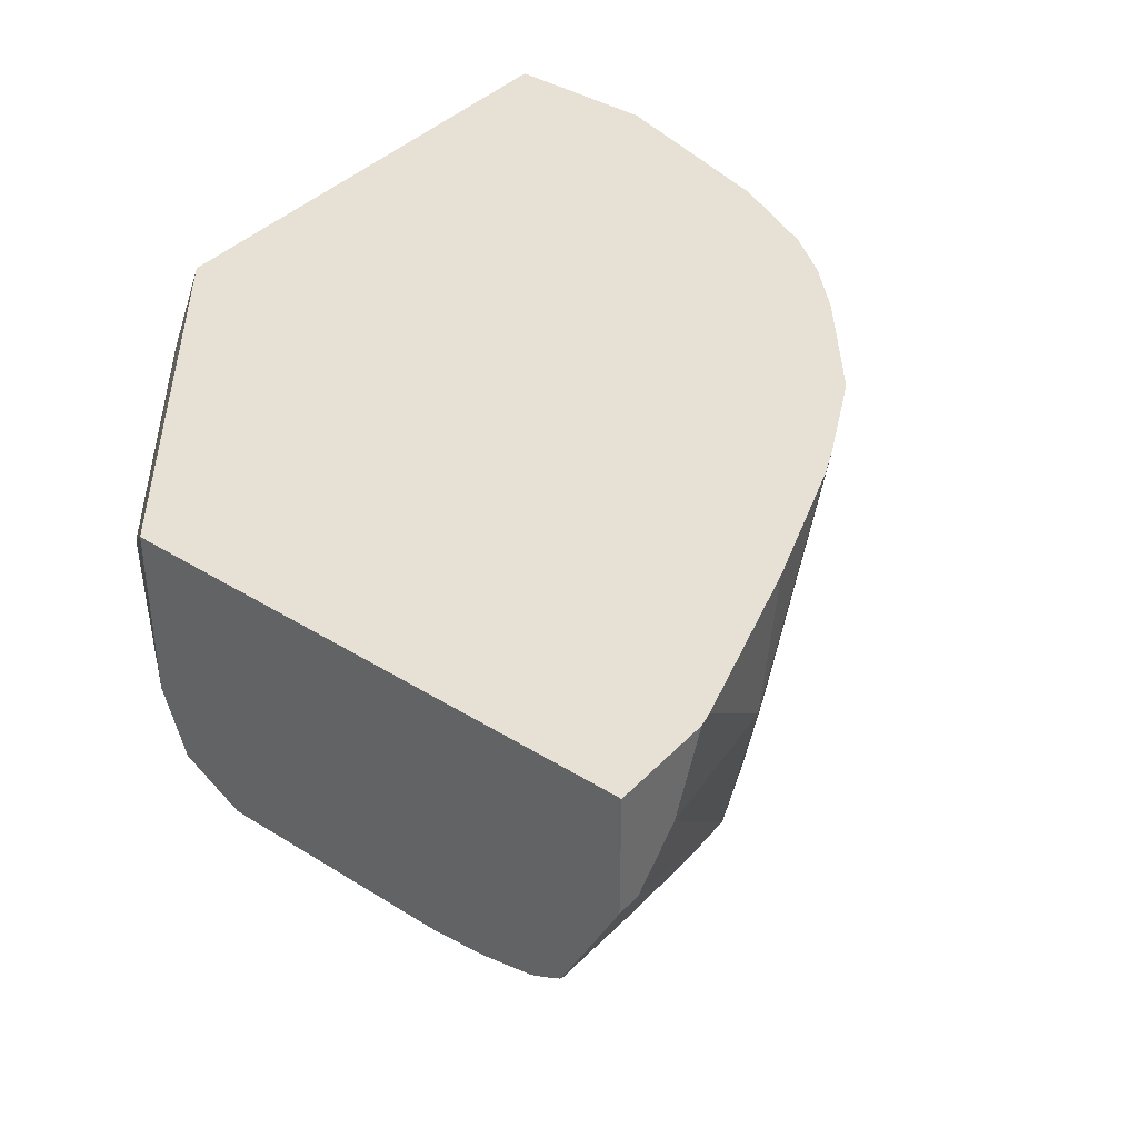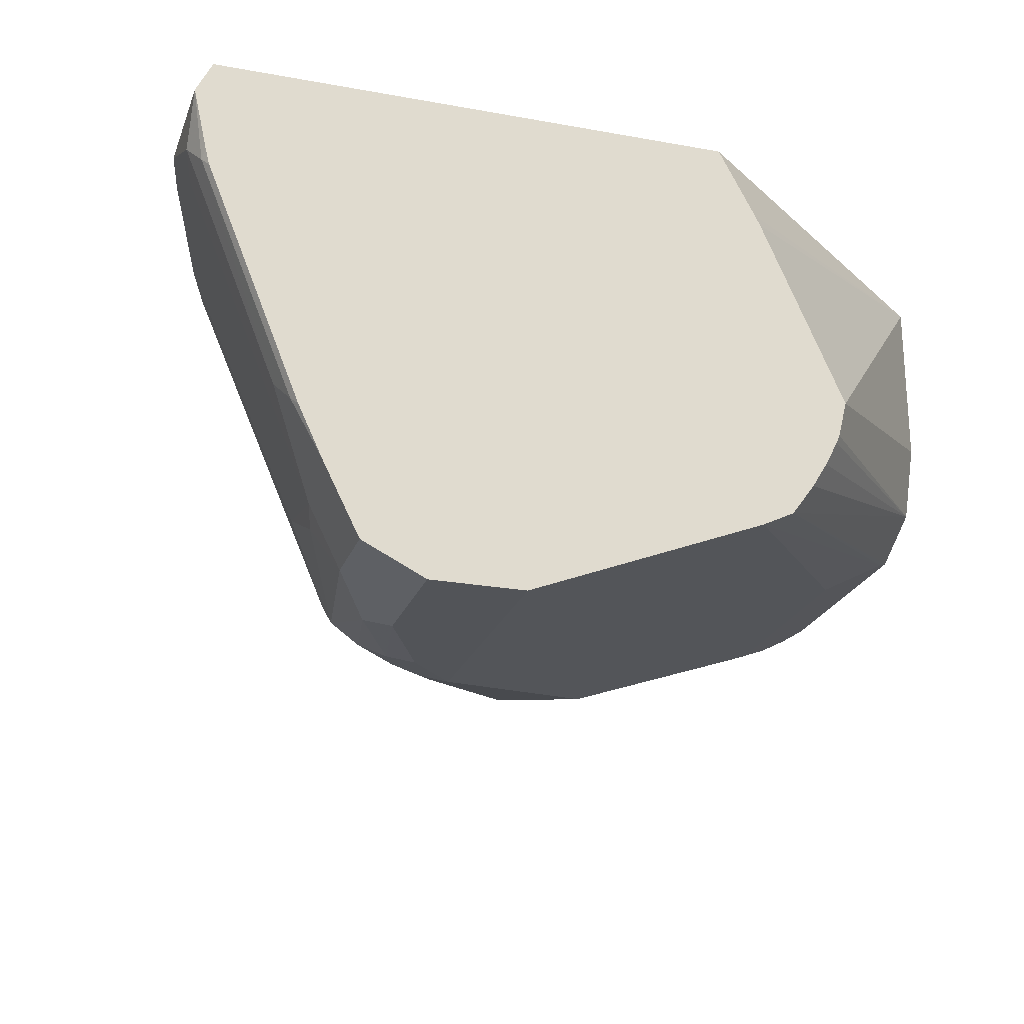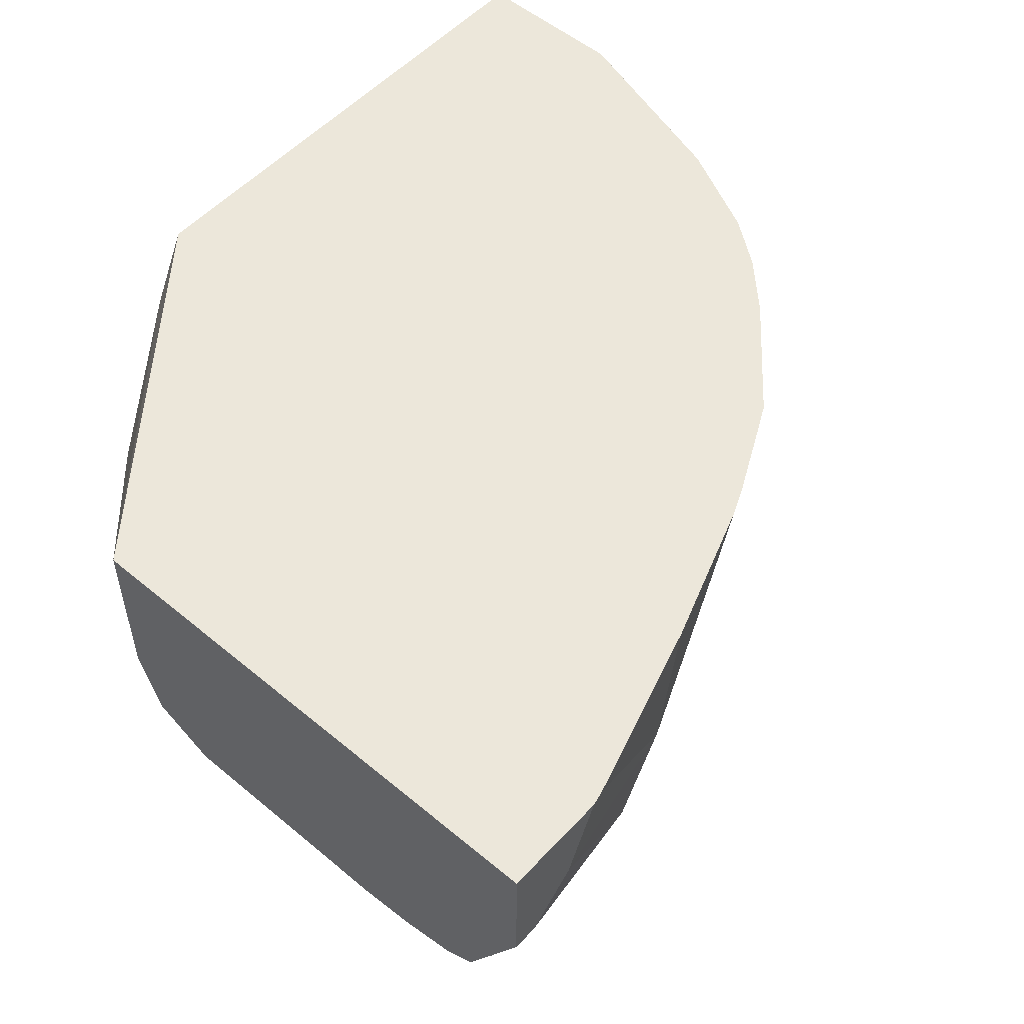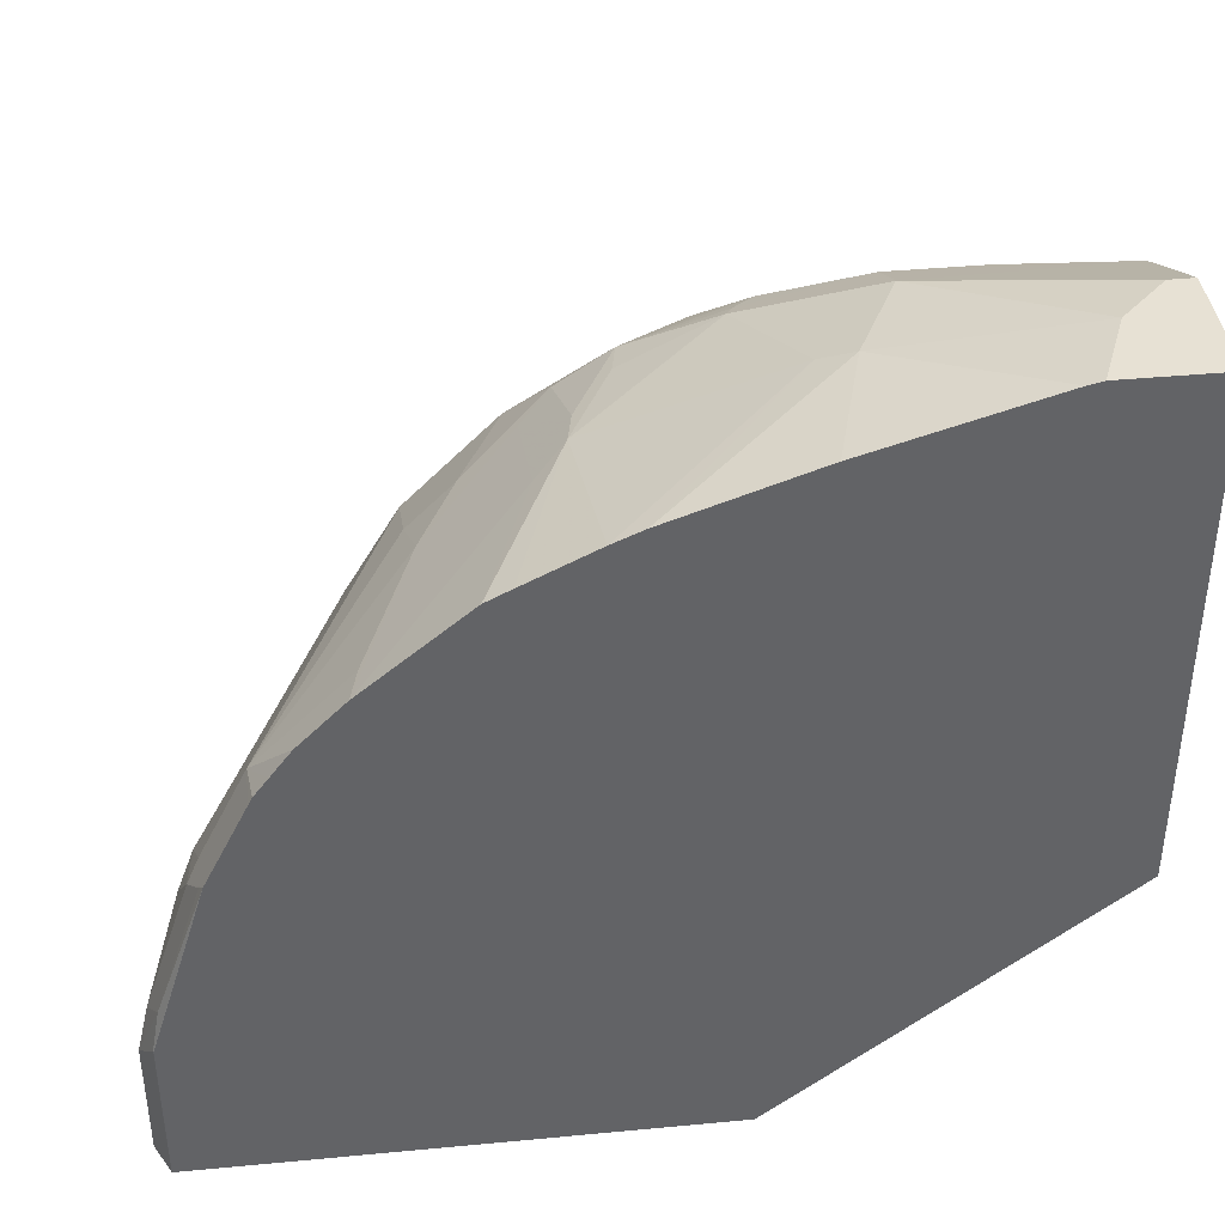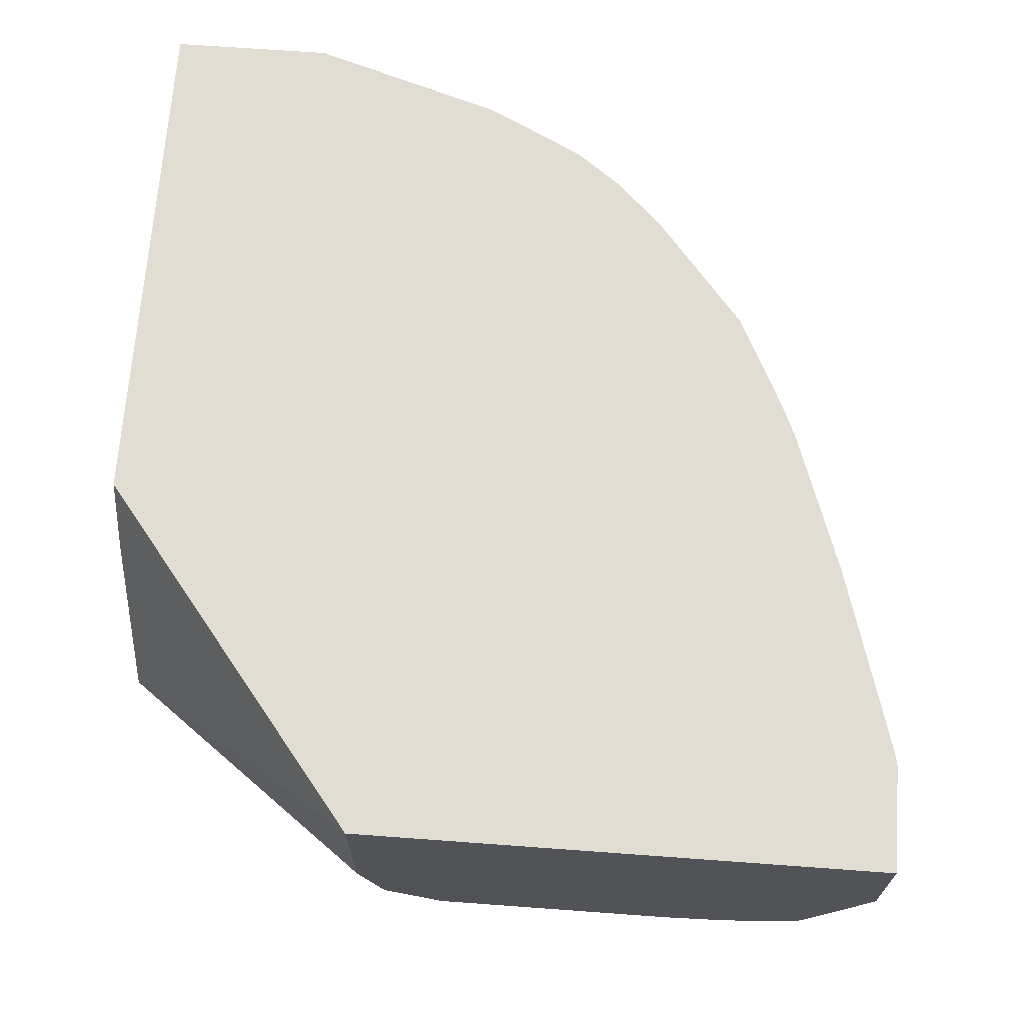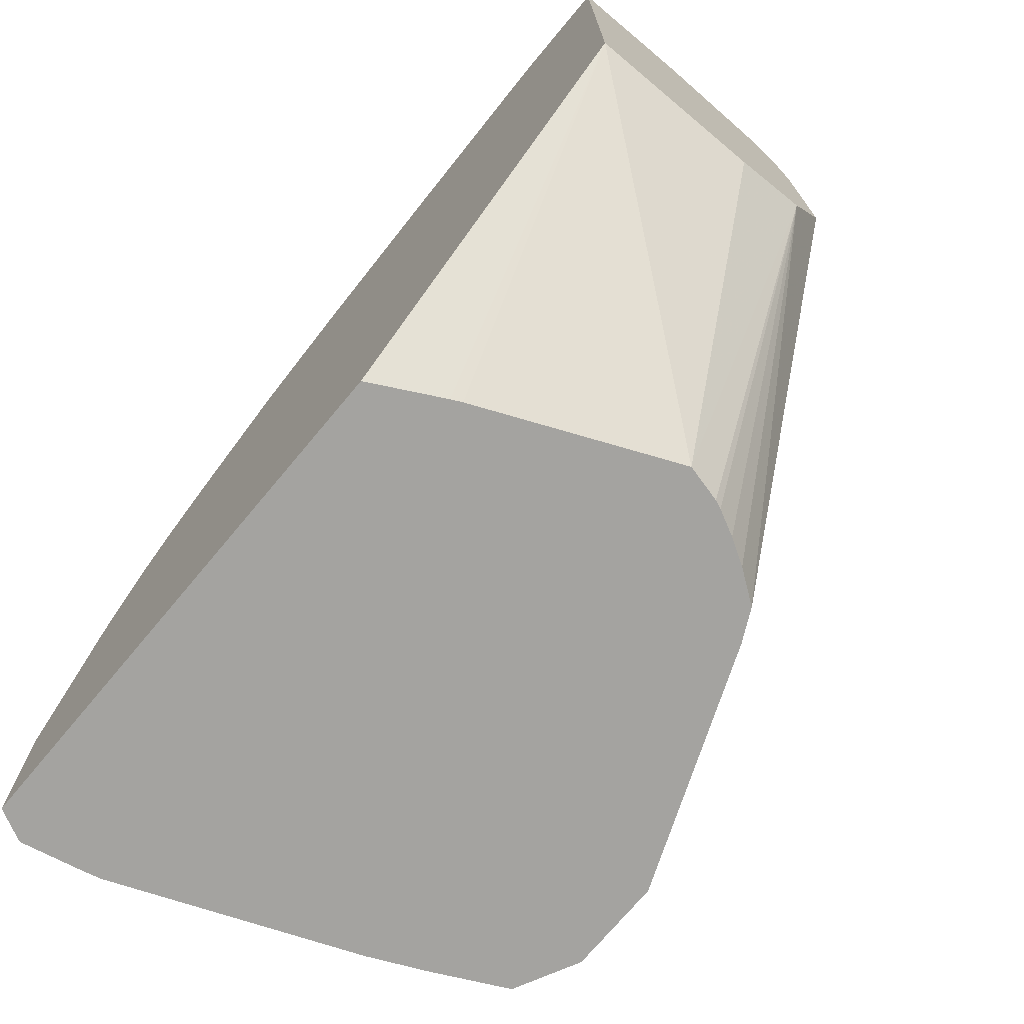
<metadata>
{"format":"obj","ext":"obj","renderer":"f3d","projection":"perspective","resolution":1024,"background":"white","views":[{"elev":39.1,"azim":128.1,"up":"+Z"},{"elev":-23.2,"azim":-17.2,"up":"+Z"},{"elev":53.6,"azim":131.6,"up":"+Z"},{"elev":39.5,"azim":-6.7,"up":"+Y"},{"elev":68.3,"azim":94.2,"up":"+Z"},{"elev":-73.0,"azim":50.1,"up":"+Y"}]}
</metadata>
<code>
v -0.6003 0.04368 0.2439
v -0.5154 0.1595 0.2533
v -0.5154 0.1501 0.2813
v -0.5154 0.1501 0.3504
v -0.6331 0.04368 0.3189
v -0.6038 0.04368 0.2295
v -0.5154 0.1831 0.2394
v -0.6052 0.04368 0.2261
v -0.6102 0.04368 0.2163
v -0.6162 0.04368 0.2063
v -0.6252 0.04368 0.194
v -0.5154 0.3564 0.3504
v -0.6497 0.04368 0.3504
v -0.6351 0.04368 0.323
v -0.519 0.1813 0.2376
v -0.5315 0.1939 0.2313
v -0.5154 0.2769 0.2394
v -0.6253 0.04368 0.1938
v -0.5154 0.3564 0.3001
v -0.5568 0.3564 0.3504
v -0.8564 0.04368 0.3504
v -0.544 0.1876 0.2251
v -0.6378 0.04368 0.1876
v -0.5315 0.2876 0.2313
v -0.5154 0.299 0.2416
v -0.5154 0.3469 0.2811
v -0.5158 0.3329 0.2532
v -0.5252 0.3564 0.3001
v -0.544 0.3564 0.3189
v -0.619 0.3376 0.3001
v -0.5627 0.355 0.3504
v -0.8564 0.1062 0.3504
v -0.8566 0.04368 0.3501
v -0.544 0.2813 0.2251
v -0.7315 0.04368 0.1501
v -0.544 0.3025 0.2298
v -0.5154 0.3201 0.2463
v -0.5154 0.3091 0.2439
v -0.5154 0.3439 0.2751
v -0.5154 0.3328 0.2536
v -0.5154 0.3324 0.253
v -0.5154 0.3261 0.2493
v -0.5627 0.3251 0.2376
v -0.6003 0.3251 0.2376
v -0.6003 0.3376 0.2626
v -0.6337 0.334 0.3504
v -0.6503 0.3126 0.2376
v -0.6315 0.3314 0.2939
v -0.6904 0.3142 0.3504
v -0.8563 0.1066 0.3504
v -0.8566 0.1063 0.3501
v -0.8598 0.04368 0.3438
v -0.7315 0.1501 0.1501
v -0.6378 0.2626 0.1876
v -0.7691 0.04368 0.1501
v -0.6378 0.2876 0.2001
v -0.6565 0.2876 0.2001
v -0.6378 0.3063 0.2189
v -0.6378 0.3126 0.2313
v -0.6471 0.3095 0.2298
v -0.6847 0.2907 0.2204
v -0.6878 0.2939 0.2376
v -0.7065 0.2939 0.2751
v -0.7024 0.309 0.3504
v -0.833 0.1816 0.3504
v -0.8535 0.122 0.347
v -0.8628 0.09379 0.3376
v -0.8628 0.04368 0.3376
v -0.7503 0.1313 0.1501
v -0.7597 0.1407 0.1548
v -0.7409 0.1595 0.1548
v -0.6847 0.2344 0.1735
v -0.6565 0.2626 0.1876
v -0.7732 0.04368 0.1521
v -0.7691 0.09379 0.1501
v -0.6659 0.272 0.1923
v -0.694 0.2438 0.1805
v -0.694 0.2688 0.2001
v -0.7128 0.2626 0.2063
v -0.7065 0.2751 0.2189
v -0.7034 0.2907 0.2579
v -0.719 0.2876 0.2876
v -0.7404 0.2902 0.3504
v -0.7305 0.2952 0.3504
v -0.8292 0.1893 0.3504
v -0.8394 0.1688 0.3353
v -0.8347 0.1782 0.347
v -0.8582 0.1126 0.3353
v -0.8582 0.07506 0.3165
v -0.8628 0.0563 0.3189
v -0.8582 0.0469 0.3095
v -0.8573 0.04368 0.3127
v -0.7784 0.1032 0.1548
v -0.7691 0.1501 0.1618
v -0.7503 0.1688 0.1618
v -0.7222 0.2157 0.1735
v -0.7941 0.04368 0.1626
v -0.7941 0.07506 0.1626
v -0.7815 0.09379 0.1563
v -0.7222 0.2532 0.2016
v -0.7034 0.2532 0.1923
v -0.7409 0.2532 0.2392
v -0.719 0.2688 0.2313
v -0.7565 0.2501 0.2688
v -0.7818 0.2562 0.3504
v -0.816 0.2157 0.3329
v -0.816 0.2157 0.3504
v -0.8347 0.1782 0.3329
v -0.8378 0.1626 0.3126
v -0.8441 0.1501 0.3189
v -0.8253 0.0563 0.2251
v -0.8066 0.1126 0.2063
v -0.8066 0.07506 0.1876
v -0.8557 0.04368 0.3063
v -0.8206 0.0469 0.2157
v -0.8182 0.04368 0.2125
v -0.7784 0.1595 0.1735
v -0.7597 0.197 0.1829
v -0.7409 0.2157 0.1829
v -0.7961 0.04368 0.1667
v -0.8019 0.09379 0.1852
v -0.7597 0.2157 0.2016
v -0.7597 0.2344 0.2392
v -0.7784 0.2532 0.3329
v -0.8001 0.2379 0.3504
v -0.83 0.1688 0.3025
v -0.8142 0.2191 0.3504
v -0.8084 0.2269 0.3504
v -0.7815 0.1626 0.1813
v -0.8019 0.1313 0.204
v -0.8191 0.0563 0.2126
v -0.8066 0.04368 0.1876
v -0.8086 0.04368 0.1917
f 72 96 77
f 71 96 72
f 71 95 96
f 70 95 71
f 70 94 95
f 68 91 92
f 70 75 93
f 69 75 70
f 68 90 91
f 72 77 76
f 67 89 90
f 67 90 68
f 70 93 94
f 72 76 73
f 79 100 80
f 74 98 75
f 75 98 99
f 75 99 93
f 77 96 100
f 77 100 101
f 77 101 78
f 78 101 100
f 78 100 79
f 80 100 102
f 80 102 103
f 80 103 81
f 67 88 89
f 81 103 82
f 74 97 98
f 66 87 86
f 54 57 56
f 66 86 88
f 51 67 52
f 51 65 66
f 52 67 68
f 53 69 70
f 53 70 71
f 53 71 72
f 53 72 54
f 54 73 57
f 82 103 104
f 54 72 73
f 57 73 76
f 57 76 77
f 57 77 78
f 57 78 61
f 57 61 58
f 58 60 59
f 58 61 60
f 61 78 79
f 61 79 80
f 61 80 81
f 61 81 62
f 62 81 63
f 63 81 82
f 63 82 83
f 63 83 84
f 63 84 64
f 65 85 86
f 65 86 87
f 65 87 66
f 66 88 67
f 82 104 105
f 95 118 119
f 85 106 86
f 104 106 124
f 104 124 105
f 105 124 106
f 105 106 125
f 106 126 109
f 106 109 108
f 106 107 127
f 106 127 128
f 106 128 125
f 106 123 122
f 106 122 126
f 109 126 129
f 109 129 130
f 109 130 110
f 110 130 112
f 111 113 131
f 111 131 115
f 112 130 113
f 113 130 121
f 113 120 131
f 115 131 132
f 115 132 133
f 115 133 116
f 117 121 130
f 117 130 129
f 117 129 118
f 118 129 122
f 120 132 131
f 122 129 126
f 104 123 106
f 102 104 103
f 102 123 104
f 100 123 102
f 85 107 106
f 86 106 108
f 86 108 109
f 86 109 110
f 86 110 88
f 88 110 89
f 89 111 90
f 89 110 112
f 89 112 113
f 89 113 111
f 90 111 91
f 91 114 92
f 91 111 115
f 91 115 116
f 82 105 83
f 91 116 114
f 93 99 98
f 93 98 117
f 94 117 118
f 94 118 95
f 51 66 67
f 95 119 96
f 96 119 100
f 97 120 98
f 98 120 113
f 98 113 121
f 98 121 117
f 100 119 118
f 100 118 122
f 100 122 123
f 93 117 94
f 50 65 51
f 55 74 75
f 48 63 64
f 2 41 40
f 2 40 39
f 2 39 26
f 2 26 19
f 2 19 12
f 2 12 4
f 2 4 3
f 2 6 8
f 2 8 9
f 2 9 10
f 2 10 11
f 2 11 7
f 4 12 20
f 4 20 31
f 4 31 46
f 4 46 49
f 4 49 64
f 4 64 84
f 4 84 83
f 4 83 105
f 4 105 125
f 4 125 128
f 4 128 127
f 4 127 107
f 4 107 85
f 4 85 65
f 4 65 50
f 4 50 32
f 4 32 21
f 2 42 41
f 4 21 13
f 2 37 42
f 2 25 38
f 1 2 3
f 1 3 4
f 1 4 5
f 1 5 14
f 1 14 13
f 1 13 21
f 1 21 33
f 1 33 52
f 1 52 68
f 1 68 92
f 1 92 114
f 1 114 116
f 1 116 133
f 1 133 132
f 1 132 120
f 1 120 97
f 1 97 74
f 1 74 55
f 1 55 35
f 1 35 23
f 1 23 18
f 1 18 11
f 1 11 10
f 1 10 9
f 1 9 8
f 1 8 6
f 1 6 2
f 2 7 17
f 48 64 49
f 2 38 37
f 4 13 14
f 2 17 25
f 7 15 16
f 28 45 29
f 29 45 30
f 30 46 31
f 30 45 47
f 30 47 48
f 30 48 49
f 30 49 46
f 32 50 51
f 33 51 52
f 34 53 54
f 34 54 36
f 35 55 75
f 35 75 69
f 35 69 53
f 36 42 37
f 36 54 56
f 36 56 43
f 43 56 57
f 43 57 44
f 44 57 58
f 44 58 59
f 44 59 45
f 45 59 47
f 47 59 60
f 47 60 61
f 47 61 62
f 47 62 63
f 47 63 48
f 4 14 5
f 27 45 28
f 27 44 45
f 36 43 42
f 27 42 43
f 7 16 24
f 27 43 44
f 7 24 17
f 7 11 18
f 7 18 15
f 12 19 28
f 12 28 29
f 12 29 20
f 15 22 16
f 15 23 22
f 16 22 34
f 16 34 24
f 17 24 25
f 19 26 27
f 19 27 28
f 15 18 23
f 20 29 30
f 27 41 42
f 27 40 41
f 27 39 40
f 26 39 27
f 24 38 25
f 24 36 37
f 24 34 36
f 24 37 38
f 22 35 53
f 22 23 35
f 21 51 33
f 21 32 51
f 20 30 31
f 22 53 34

</code>
